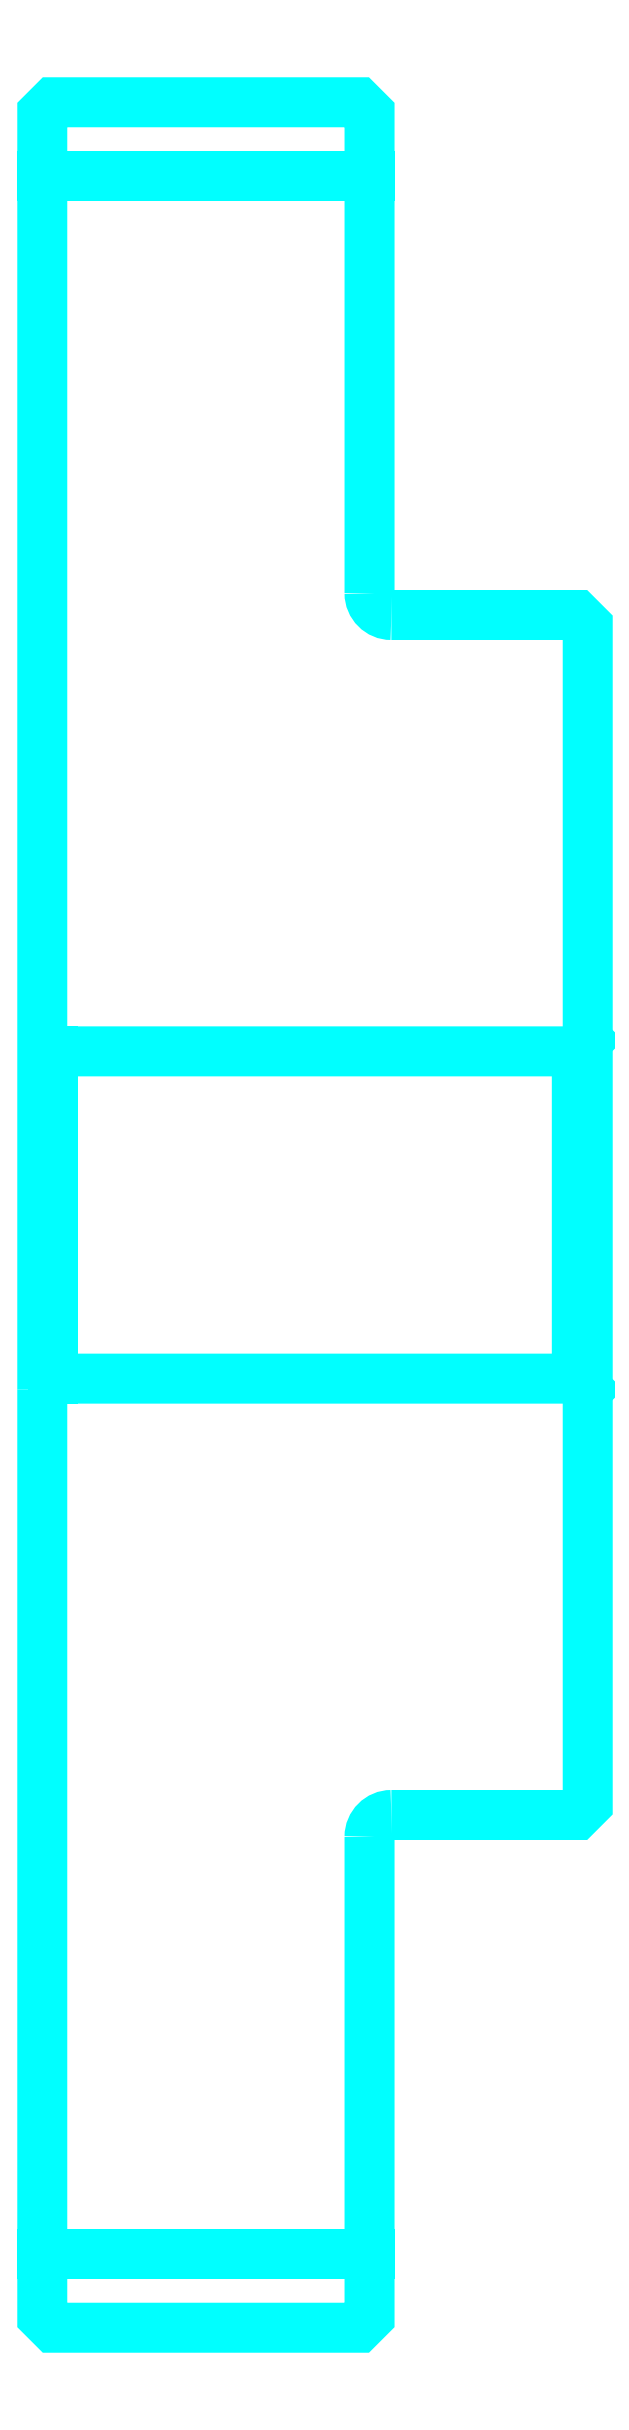
<metadata>
{"format":"dxf","ext":"dxf","renderer":"ezdxf+matplotlib","layout":"modelspace","background":"white","min_lineweight":24,"dpi":150}
</metadata>
<code>
0
SECTION
2
ENTITIES
0
LINE
8
0
10
140.9
20
189.4
30
0
11
155.9
21
189.4
31
0
0
LINE
8
0
10
140.9
20
94.11
30
0
11
155.9
21
94.11
31
0
0
LINE
8
0
10
165.4
20
134.2
30
0
11
165.9
21
133.7
31
0
0
LINE
8
0
10
165.4
20
149.2
30
0
11
165.9
21
149.7
31
0
0
LINE
8
0
10
141.4
20
149.2
30
0
11
141.4
21
134.2
31
0
0
POLYLINE
8
0
66
1
10
0
20
0
30
0
70
2
0
VERTEX
8
0
10
140.9
20
133.7
30
0
70
0
0
VERTEX
8
0
10
141.4
20
134.2
30
0
70
0
0
VERTEX
8
0
10
165.4
20
134.2
30
0
70
0
0
VERTEX
8
0
10
165.4
20
149.2
30
0
70
0
0
VERTEX
8
0
10
141.4
20
149.2
30
0
70
0
0
VERTEX
8
0
10
140.9
20
149.7
30
0
70
0
0
SEQEND
8
0
0
ARC
8
0
10
156.9
20
170.2
30
0
40
1
50
180
51
270
0
ARC
8
0
10
156.9
20
113.2
30
0
40
1
50
90
51
180
0
POLYLINE
8
0
66
1
10
0
20
0
30
0
70
2
0
VERTEX
8
0
10
140.9
20
133.7
30
0
70
0
0
VERTEX
8
0
10
140.9
20
91.24
30
0
70
0
0
VERTEX
8
0
10
141.4
20
90.74
30
0
70
0
0
VERTEX
8
0
10
155.4
20
90.74
30
0
70
0
0
VERTEX
8
0
10
155.9
20
91.24
30
0
70
0
0
VERTEX
8
0
10
155.9
20
113.2
30
0
70
0
0
SEQEND
8
0
0
POLYLINE
8
0
66
1
10
0
20
0
30
0
70
2
0
VERTEX
8
0
10
156.9
20
114.2
30
0
70
0
0
VERTEX
8
0
10
165.4
20
114.2
30
0
70
0
0
VERTEX
8
0
10
165.9
20
114.7
30
0
70
0
0
VERTEX
8
0
10
165.9
20
168.7
30
0
70
0
0
VERTEX
8
0
10
165.4
20
169.2
30
0
70
0
0
VERTEX
8
0
10
156.9
20
169.2
30
0
70
0
0
SEQEND
8
0
0
POLYLINE
8
0
66
1
10
0
20
0
30
0
70
2
0
VERTEX
8
0
10
155.9
20
170.2
30
0
70
0
0
VERTEX
8
0
10
155.9
20
192.2
30
0
70
0
0
VERTEX
8
0
10
155.4
20
192.7
30
0
70
0
0
VERTEX
8
0
10
141.4
20
192.7
30
0
70
0
0
VERTEX
8
0
10
140.9
20
192.2
30
0
70
0
0
VERTEX
8
0
10
140.9
20
133.7
30
0
70
0
0
SEQEND
8
0
0
ENDSEC
0
EOF

</code>
